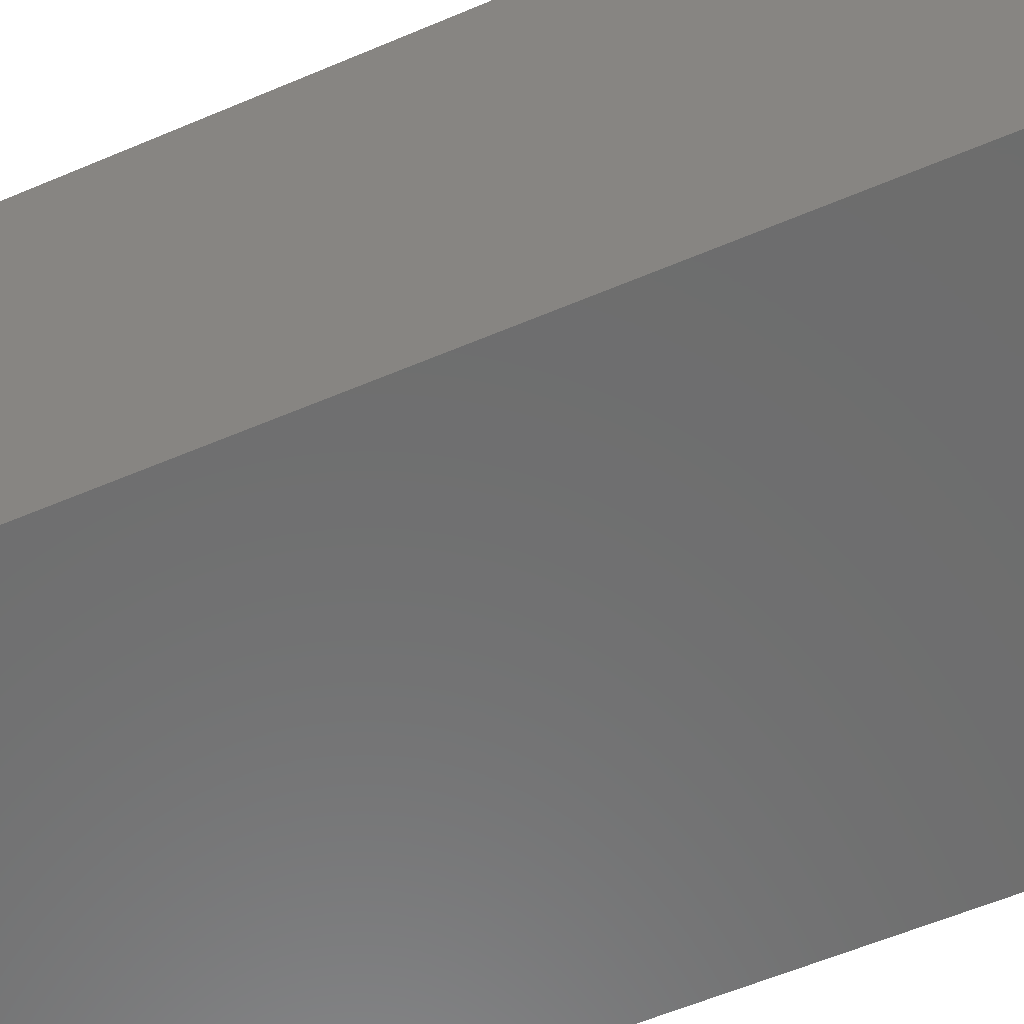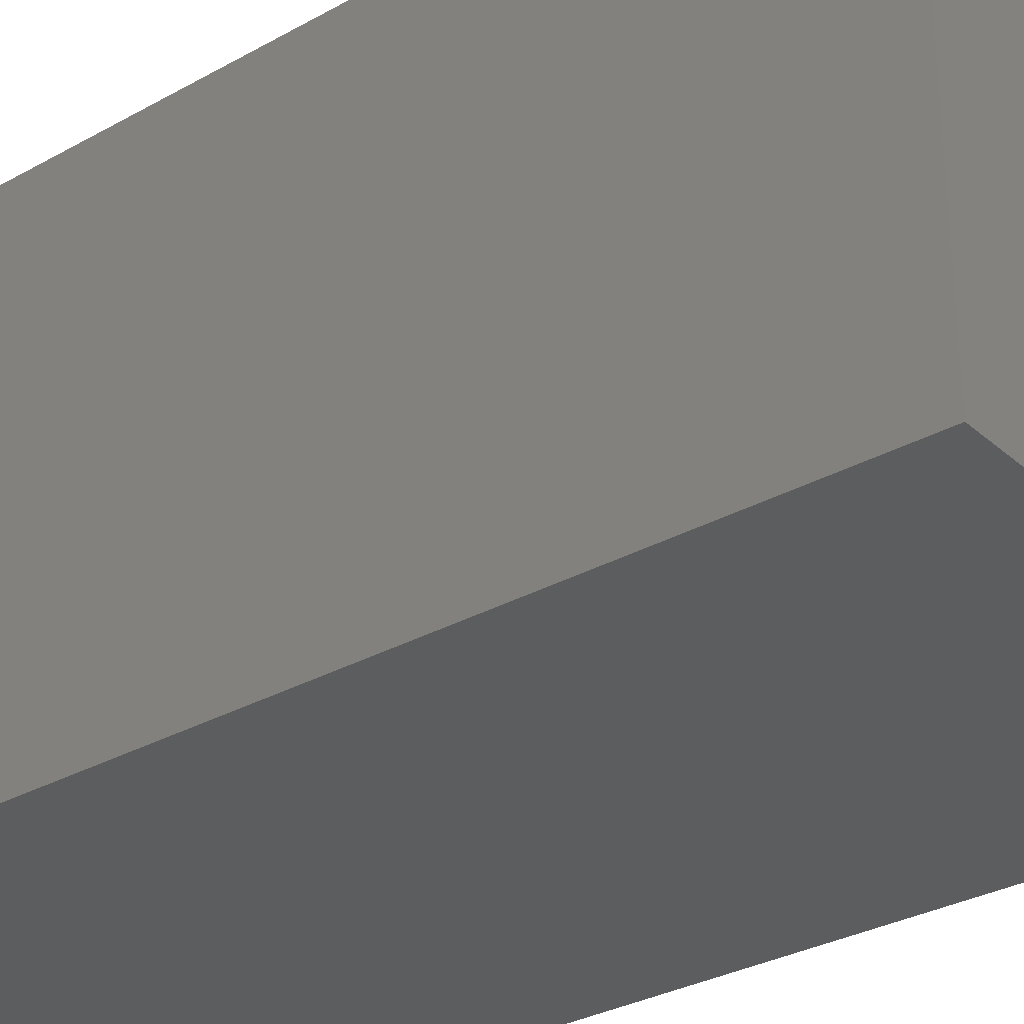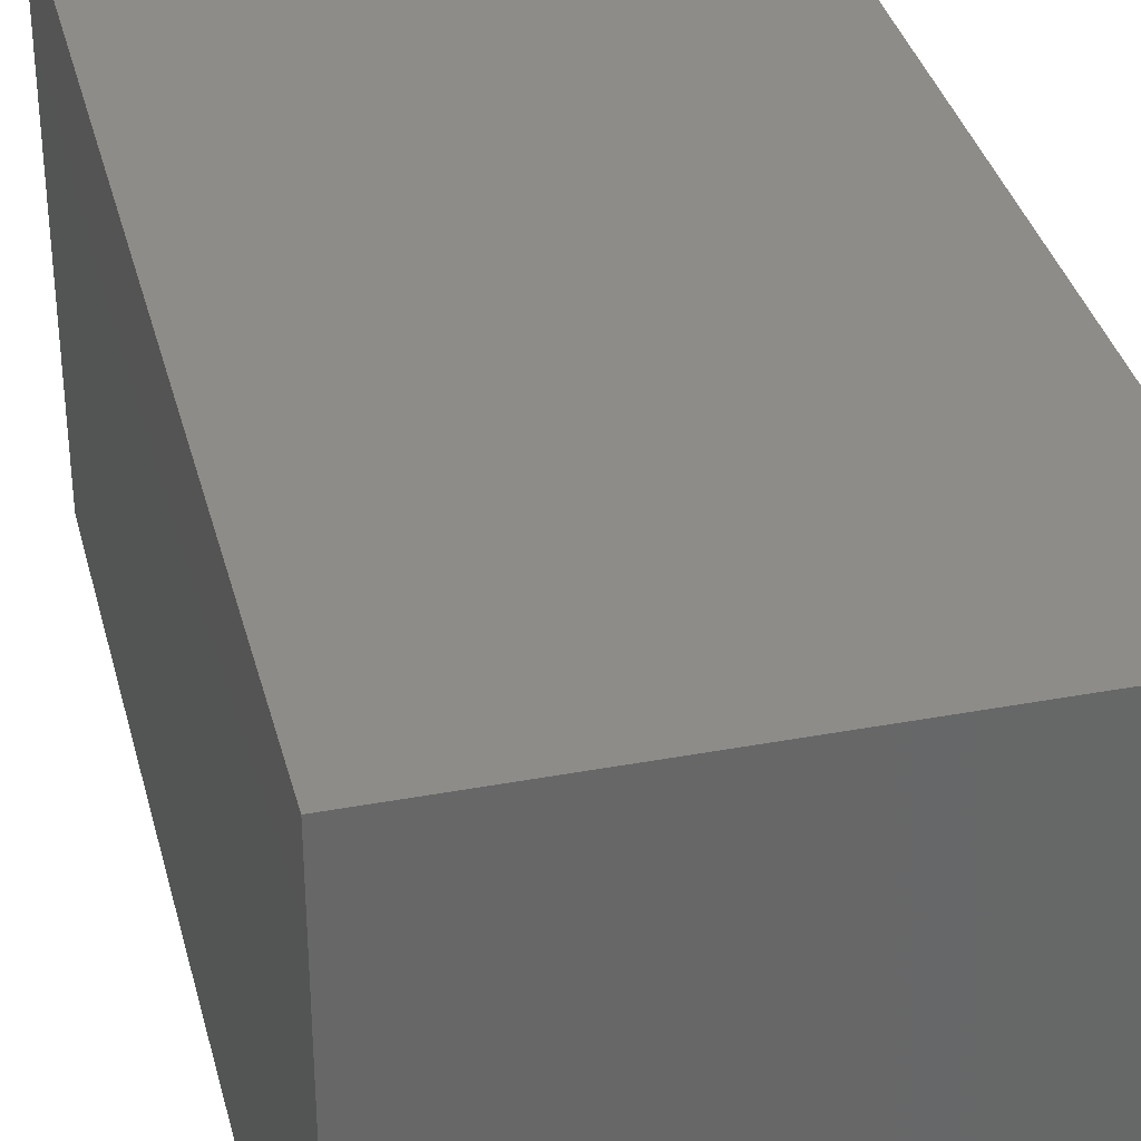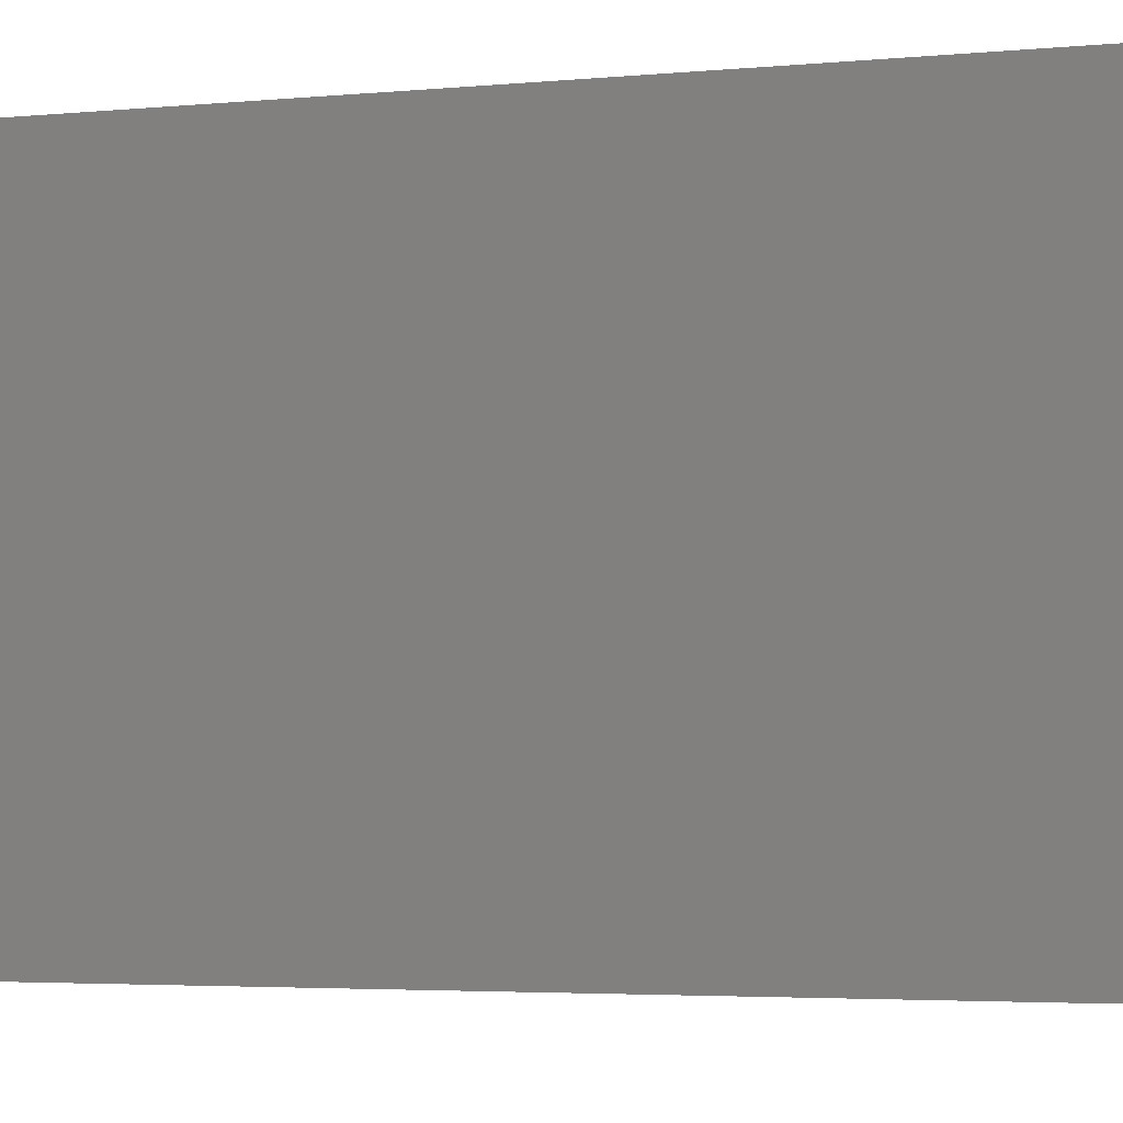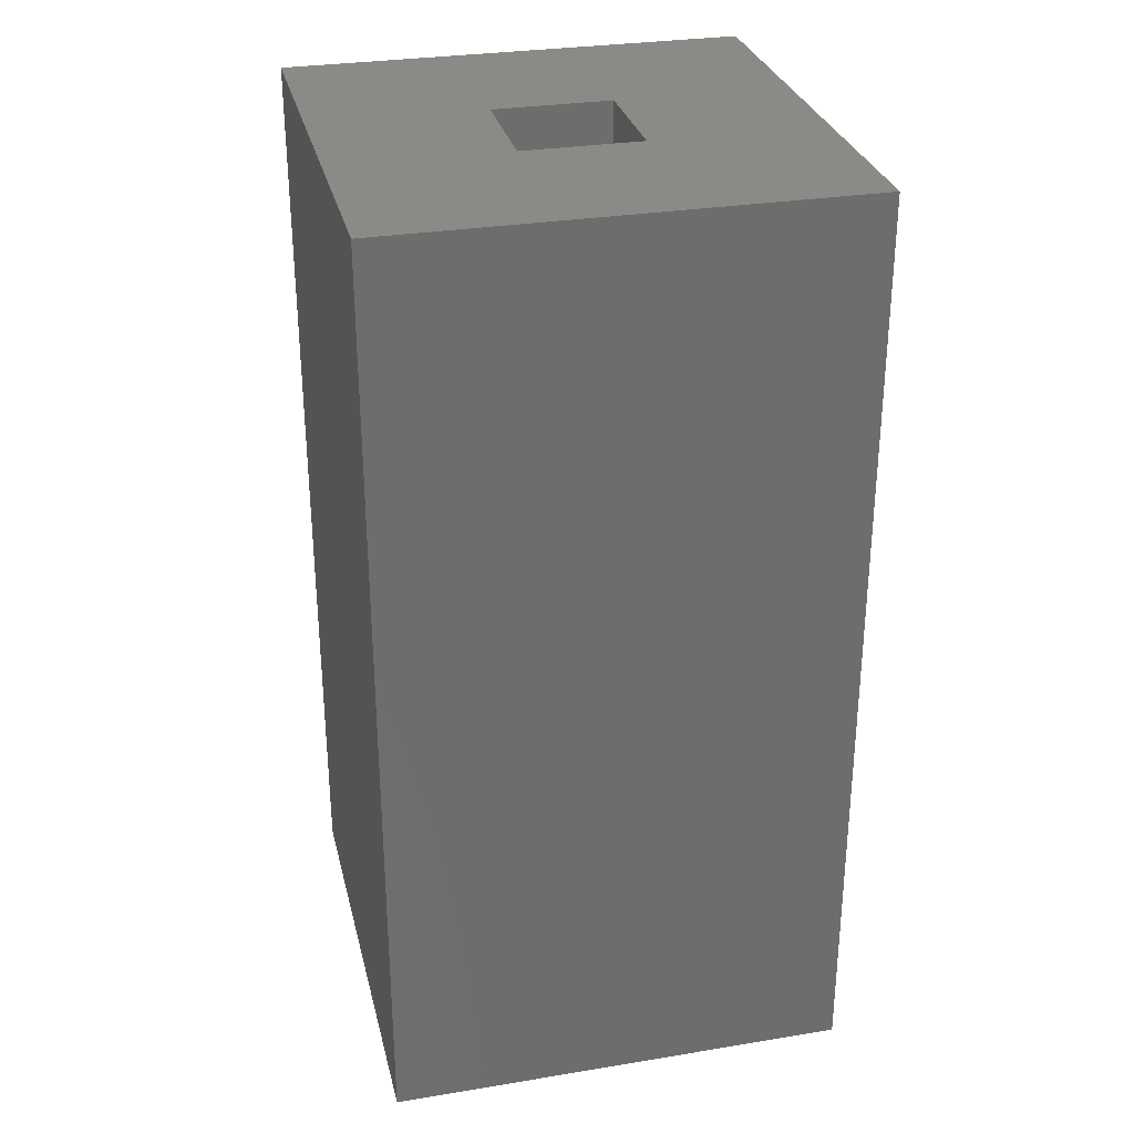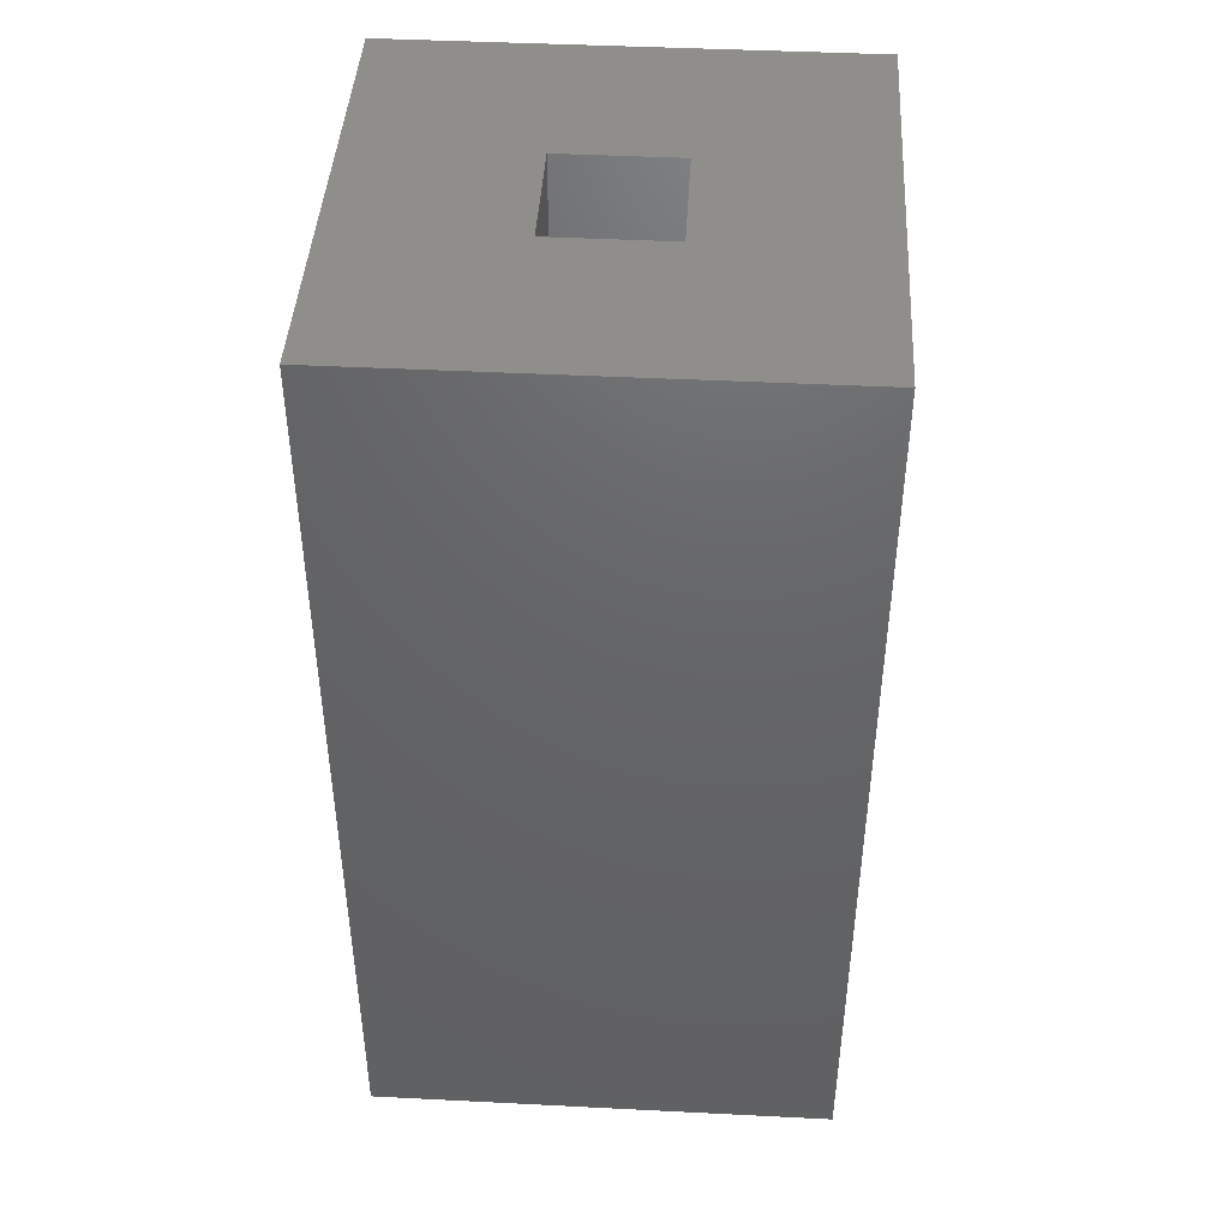
<metadata>
{"format":"stl","ext":"stl","renderer":"f3d","projection":"perspective","resolution":1024,"background":"white","views":[{"elev":-59.2,"azim":113.6,"up":"+Y"},{"elev":-30.9,"azim":-51.2,"up":"+Y"},{"elev":35.3,"azim":166.1,"up":"+Y"},{"elev":-3.3,"azim":-70.0,"up":"+Y"},{"elev":30.1,"azim":-13.4,"up":"+Z"},{"elev":43.9,"azim":3.4,"up":"+Z"}]}
</metadata>
<code>
# stl→obj: 16 verts, 28 faces
v 5 0 10
v 5 5 0
v 5 5 10
v 5 0 0
v 3.136 3.136 10
v 1.864 3.136 10
v 0 5 10
v 1.864 1.864 10
v 3.136 1.864 10
v 0 0 10
v 1.864 3.136 1
v 3.136 1.864 1
v 3.136 3.136 1
v 1.864 1.864 1
v 0 0 0
v 0 5 0
f 1 2 3
f 2 1 4
f 3 5 1
f 3 6 5
f 6 7 8
f 7 6 3
f 9 1 5
f 8 1 9
f 8 10 1
f 10 8 7
f 11 12 13
f 12 11 14
f 15 7 16
f 7 15 10
f 2 7 3
f 7 2 16
f 15 1 10
f 1 15 4
f 8 11 6
f 11 8 14
f 11 5 6
f 5 11 13
f 12 5 13
f 5 12 9
f 12 8 9
f 8 12 14
f 15 2 4
f 2 15 16

</code>
